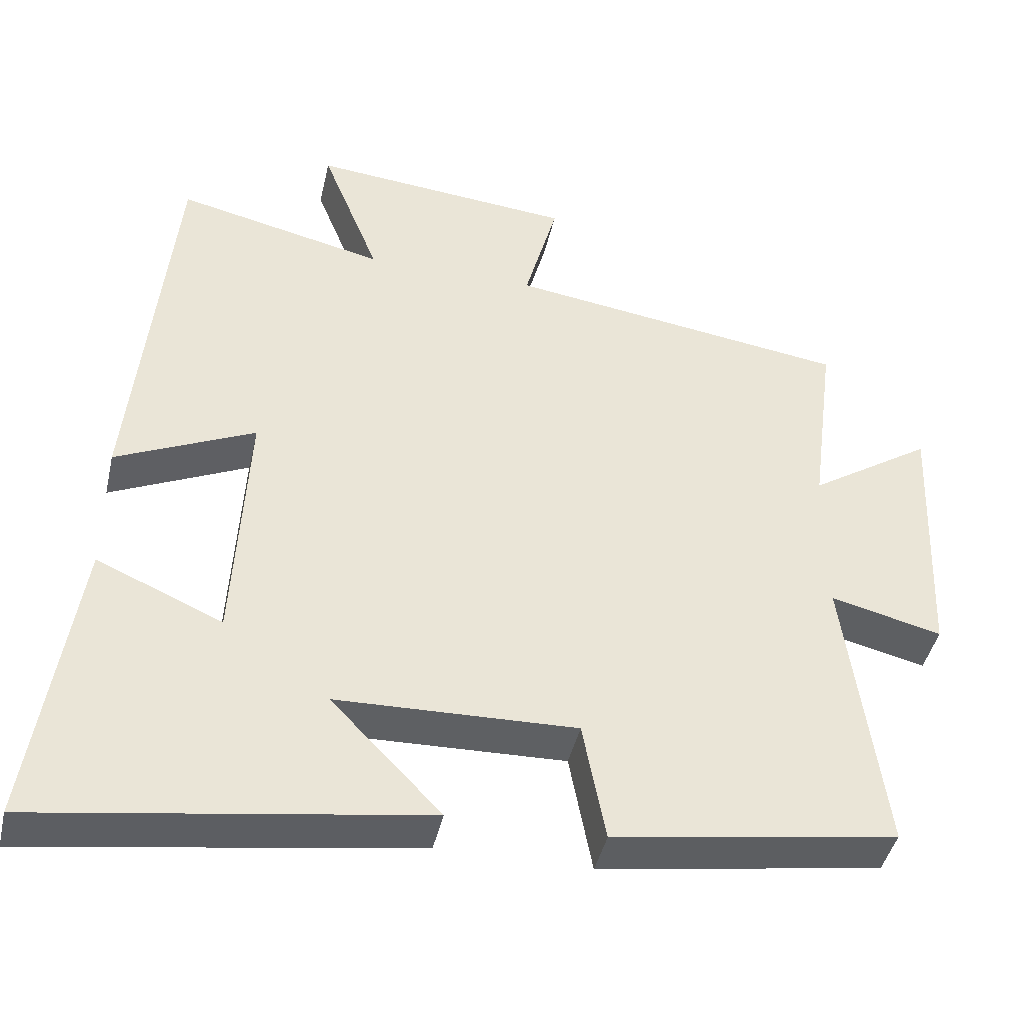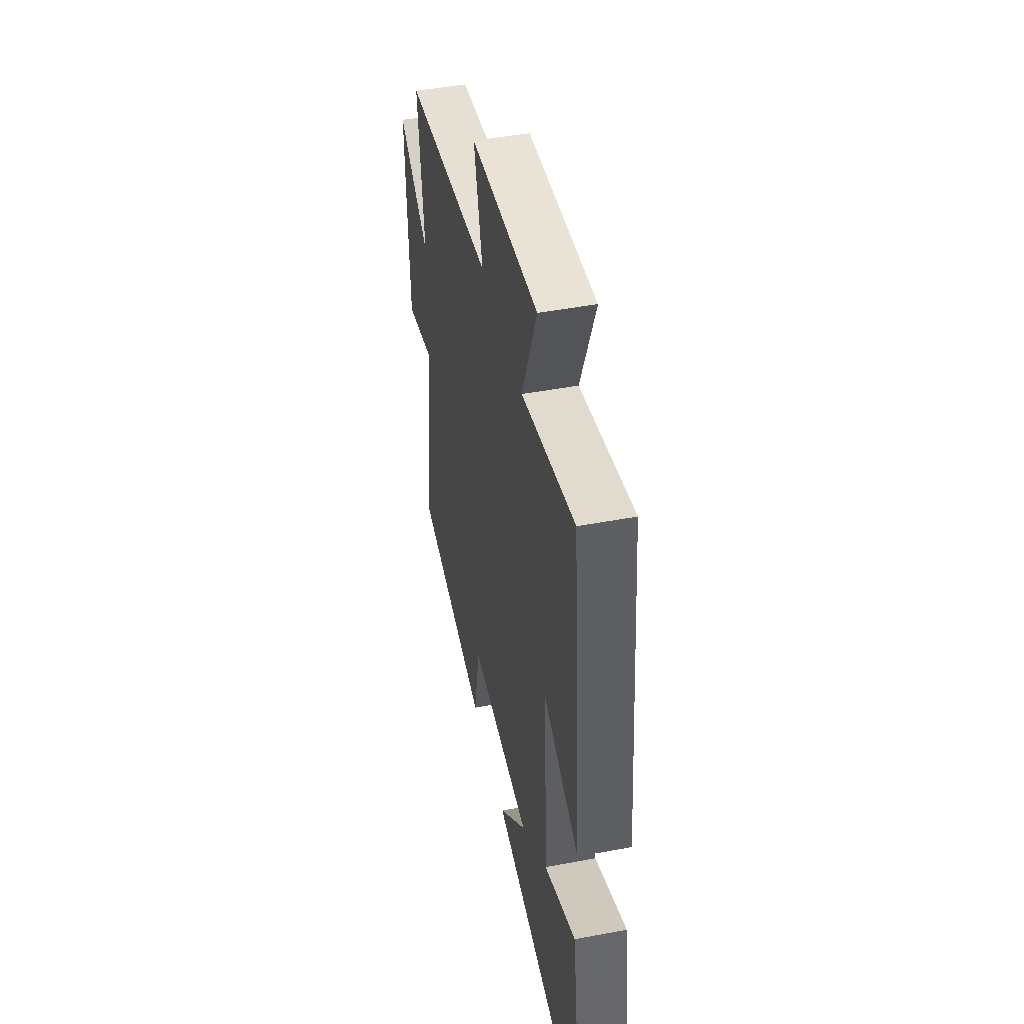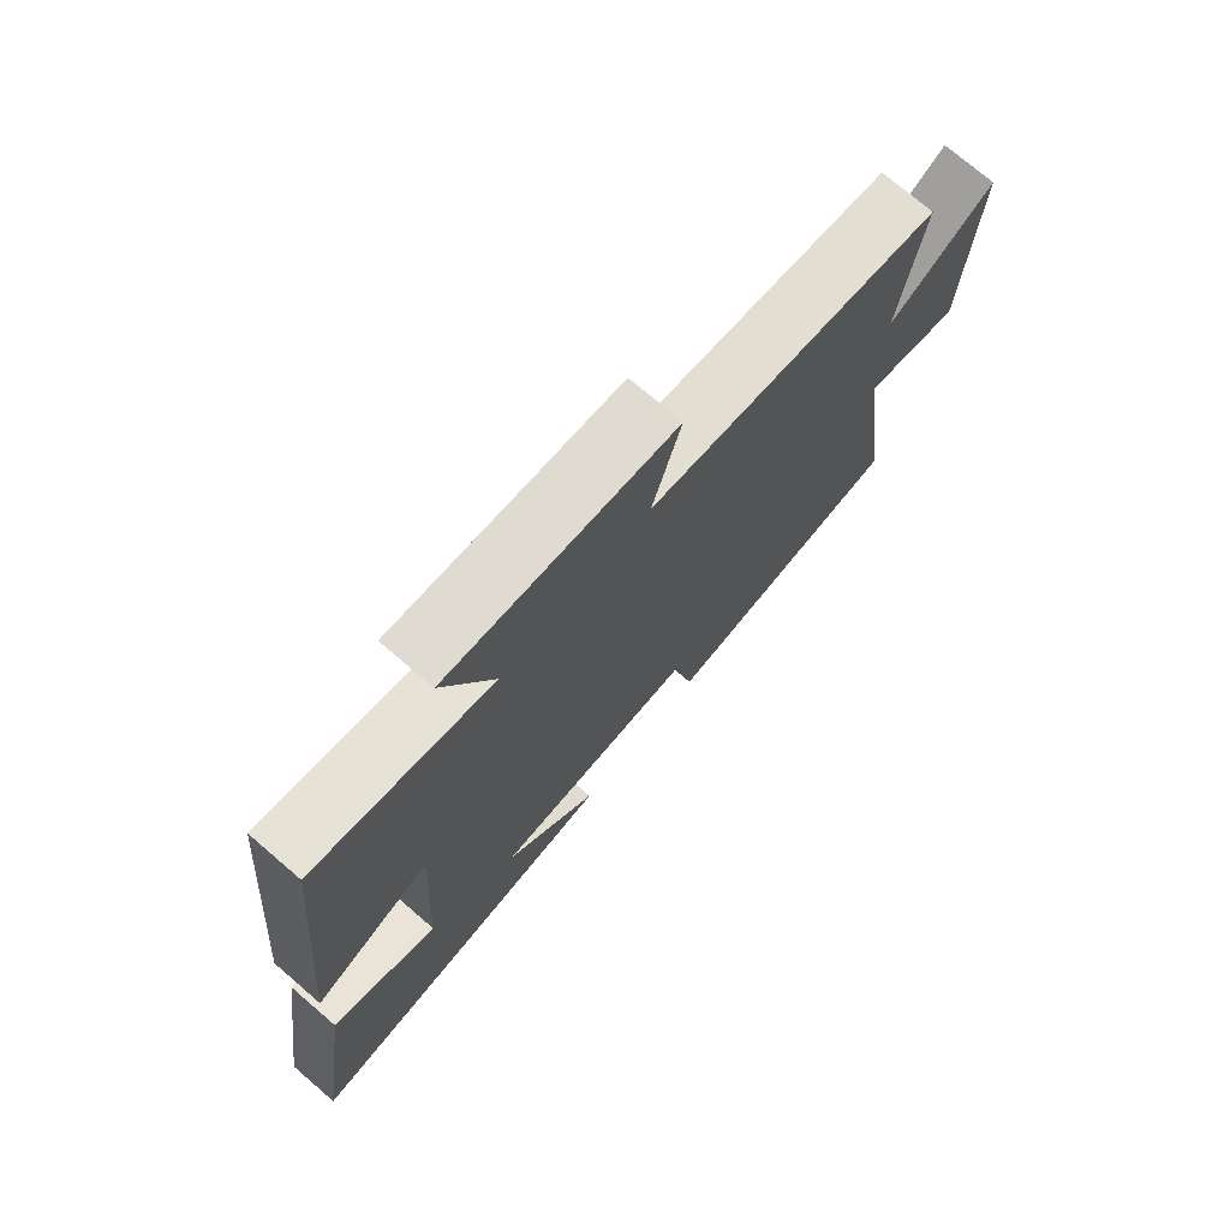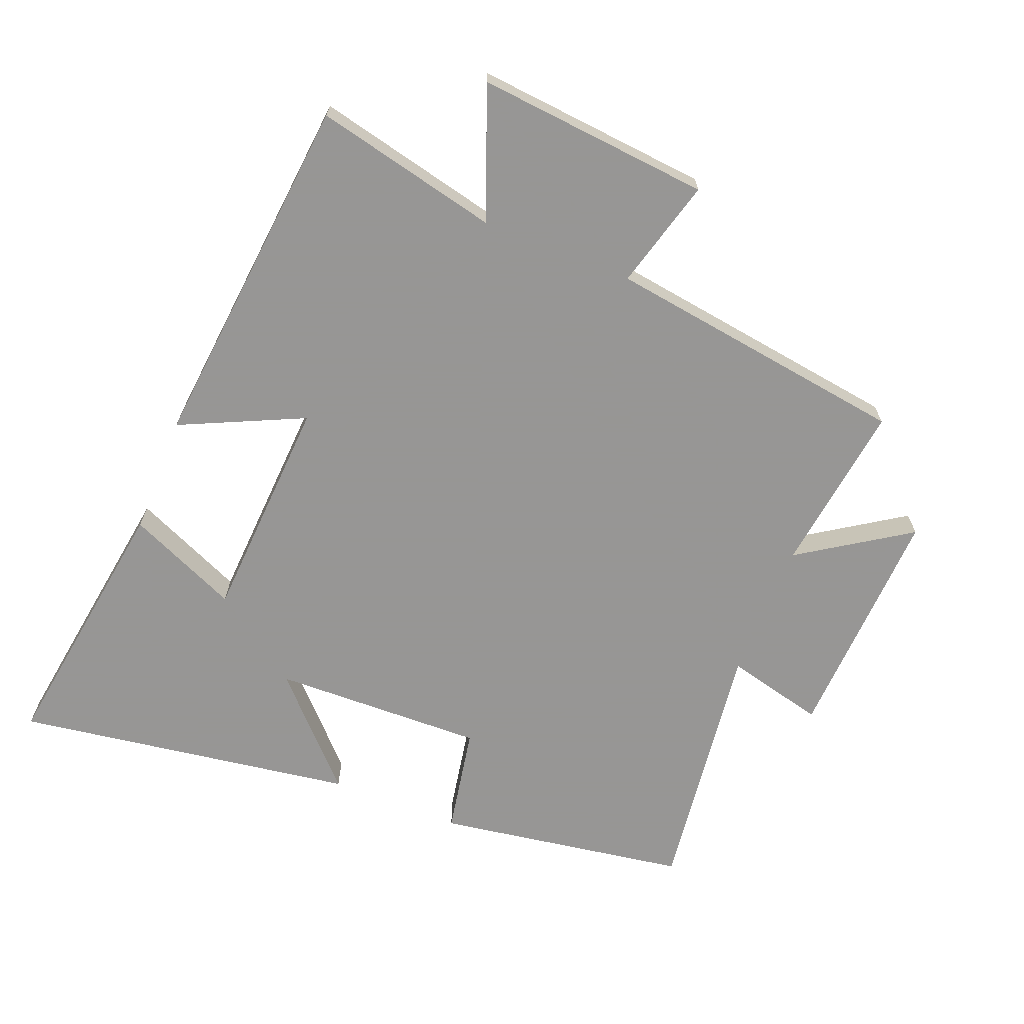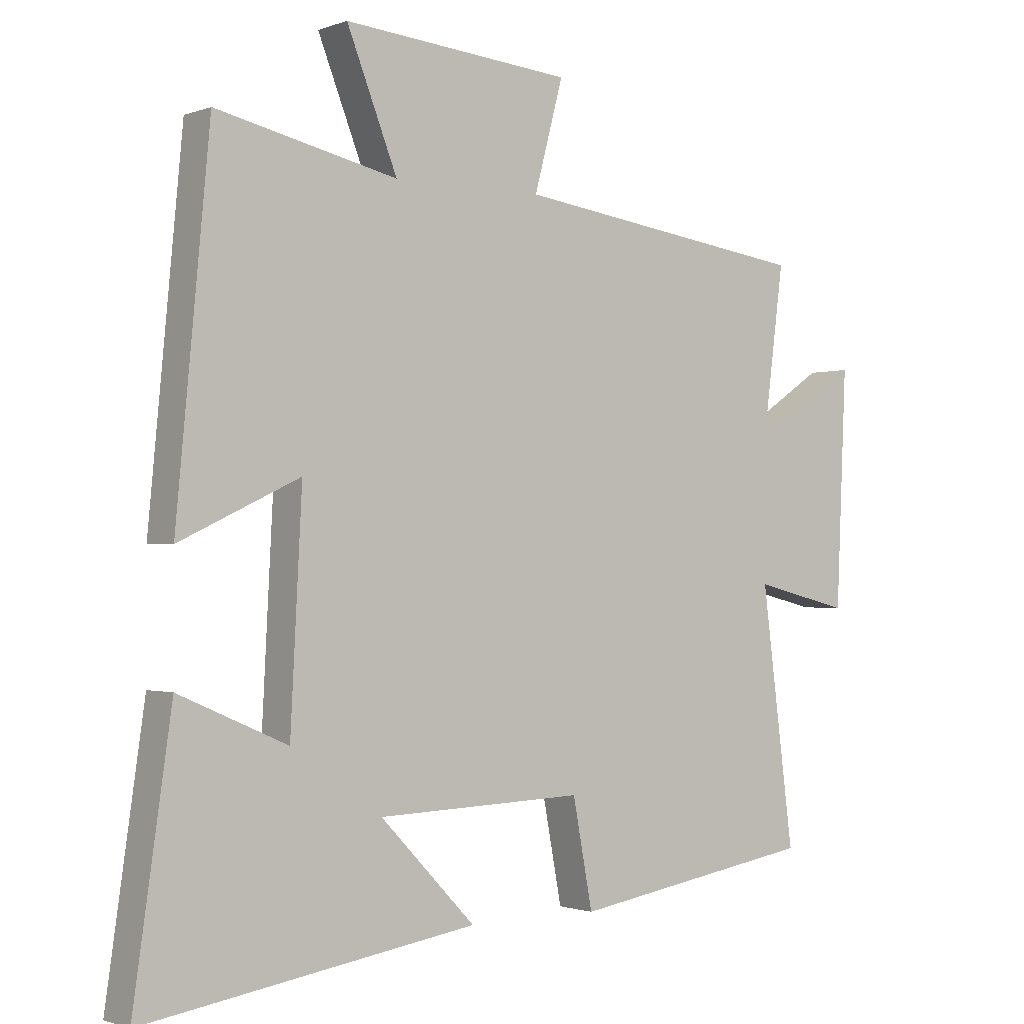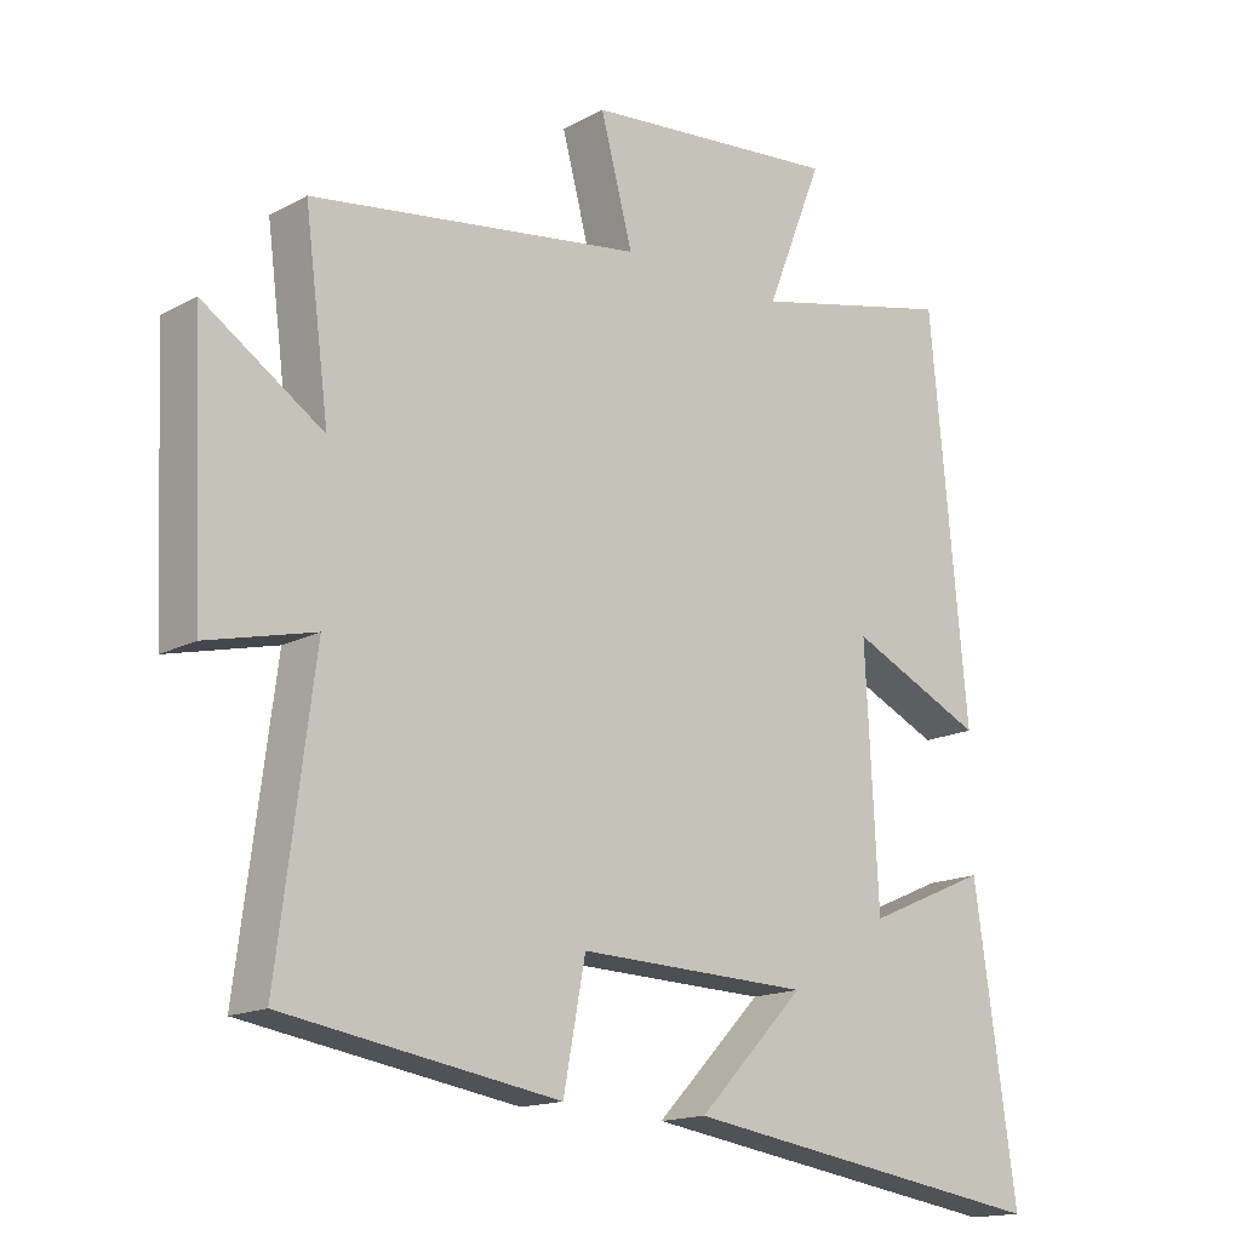
<metadata>
{"format":"obj","ext":"obj","renderer":"f3d","projection":"perspective","resolution":1024,"background":"white","views":[{"elev":-43.4,"azim":-12.7,"up":"+Z"},{"elev":46.6,"azim":-102.1,"up":"+Z"},{"elev":74.4,"azim":-49.4,"up":"+Z"},{"elev":-67.8,"azim":-21.9,"up":"+Y"},{"elev":-1.1,"azim":-37.2,"up":"+Z"},{"elev":-15.7,"azim":138.3,"up":"+Z"}]}
</metadata>
<code>
v -0.448 0.07 0.564
v -0.165 0.07 0.5
v -0.244 0.07 0.7
v 0.114 0.07 0.668
v 0.069 0.07 0.5
v 0.534 0.07 0.435
v 0.5 0.07 0.173
v 0.667 0.07 0.284
v 0.651 0.07 -0.08
v 0.5 0.07 -0.043
v 0.551 0.07 -0.438
v 0.167 0.07 -0.5
v 0.136 0.07 -0.335
v -0.188 0.07 -0.345
v -0.039 0.07 -0.5
v -0.559 0.07 -0.58
v -0.5 0.07 -0.171
v -0.33 0.07 -0.245
v -0.312 0.07 0.101
v -0.5 0.07 0.013
v -0.448 0 0.564
v -0.165 0 0.5
v -0.244 0 0.7
v 0.114 0 0.668
v 0.069 0 0.5
v 0.534 0 0.435
v 0.5 0 0.173
v 0.667 0 0.284
v 0.651 0 -0.08
v 0.5 0 -0.043
v 0.551 0 -0.438
v 0.167 0 -0.5
v 0.136 0 -0.335
v -0.188 0 -0.345
v -0.039 0 -0.5
v -0.559 0 -0.58
v -0.5 0 -0.171
v -0.33 0 -0.245
v -0.312 0 0.101
v -0.5 0 0.013
f 19 20 1 2
f 18 19 2
f 16 17 18
f 15 16 18
f 14 15 18
f 13 14 18 2
f 10 11 12 13
f 10 13 2
f 7 8 9 10
f 7 10 2 3
f 5 6 7
f 5 7 3
f 3 4 5
f 22 21 40 39
f 22 39 38
f 38 37 36
f 38 36 35
f 38 35 34
f 22 38 34 33
f 33 32 31 30
f 22 33 30
f 30 29 28 27
f 23 22 30 27
f 27 26 25
f 23 27 25
f 25 24 23
f 1 21 22 2
f 2 22 23 3
f 3 23 24 4
f 4 24 25 5
f 5 25 26 6
f 6 26 27 7
f 7 27 28 8
f 8 28 29 9
f 9 29 30 10
f 10 30 31 11
f 11 31 32 12
f 12 32 33 13
f 13 33 34 14
f 14 34 35 15
f 15 35 36 16
f 16 36 37 17
f 17 37 38 18
f 18 38 39 19
f 19 39 40 20
f 20 40 21 1

</code>
